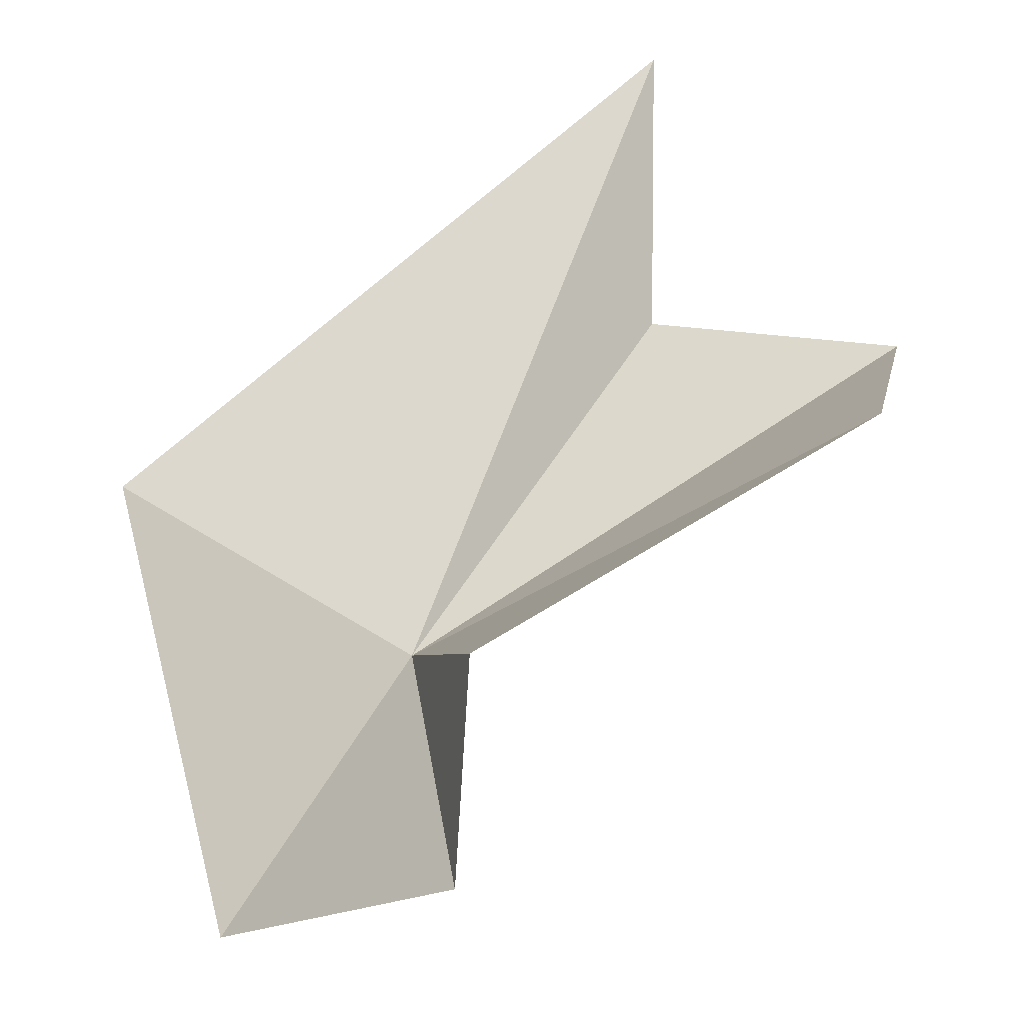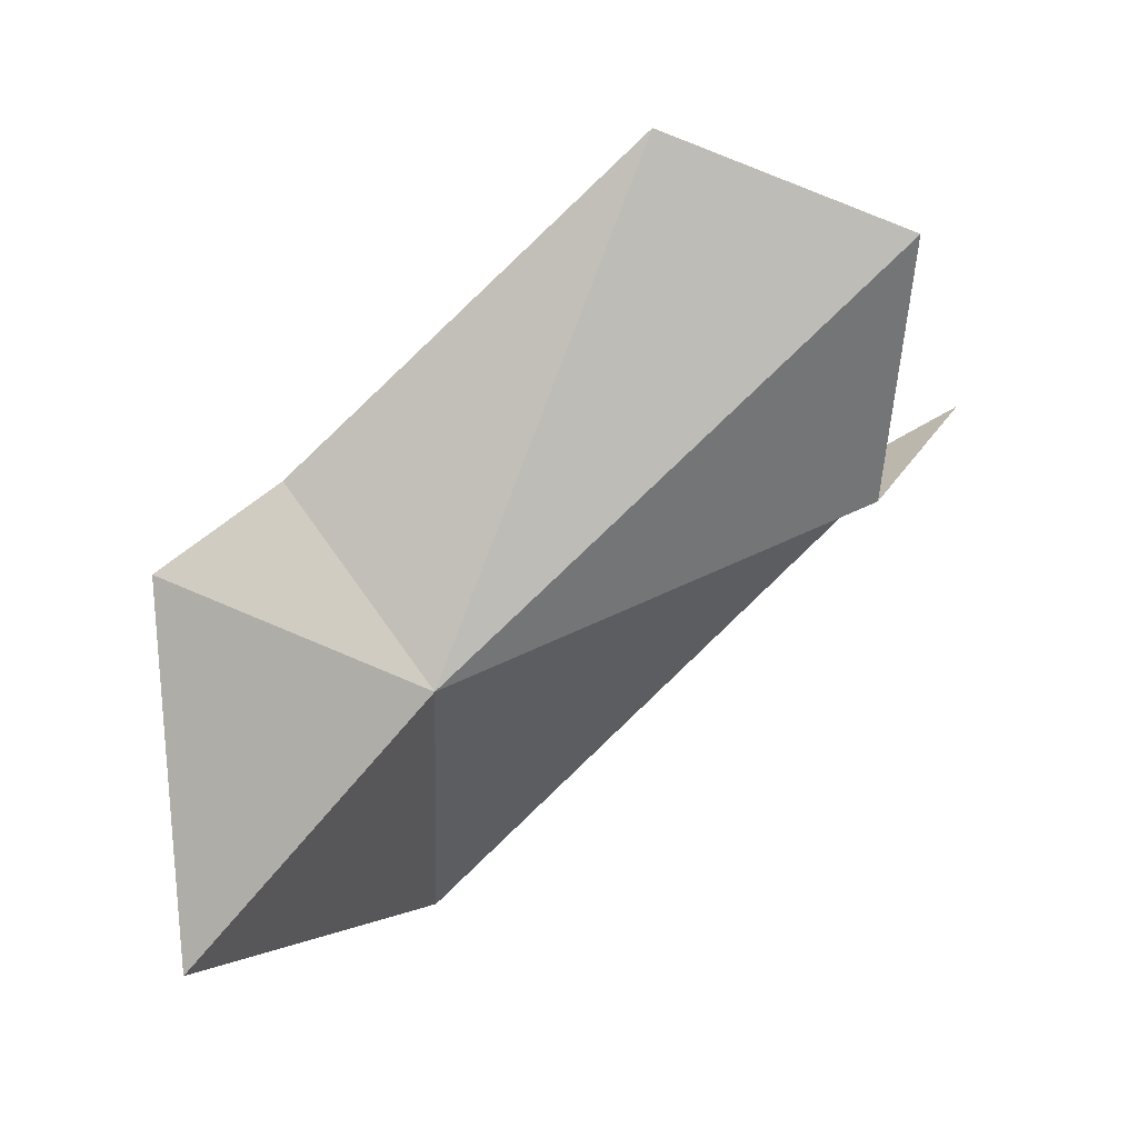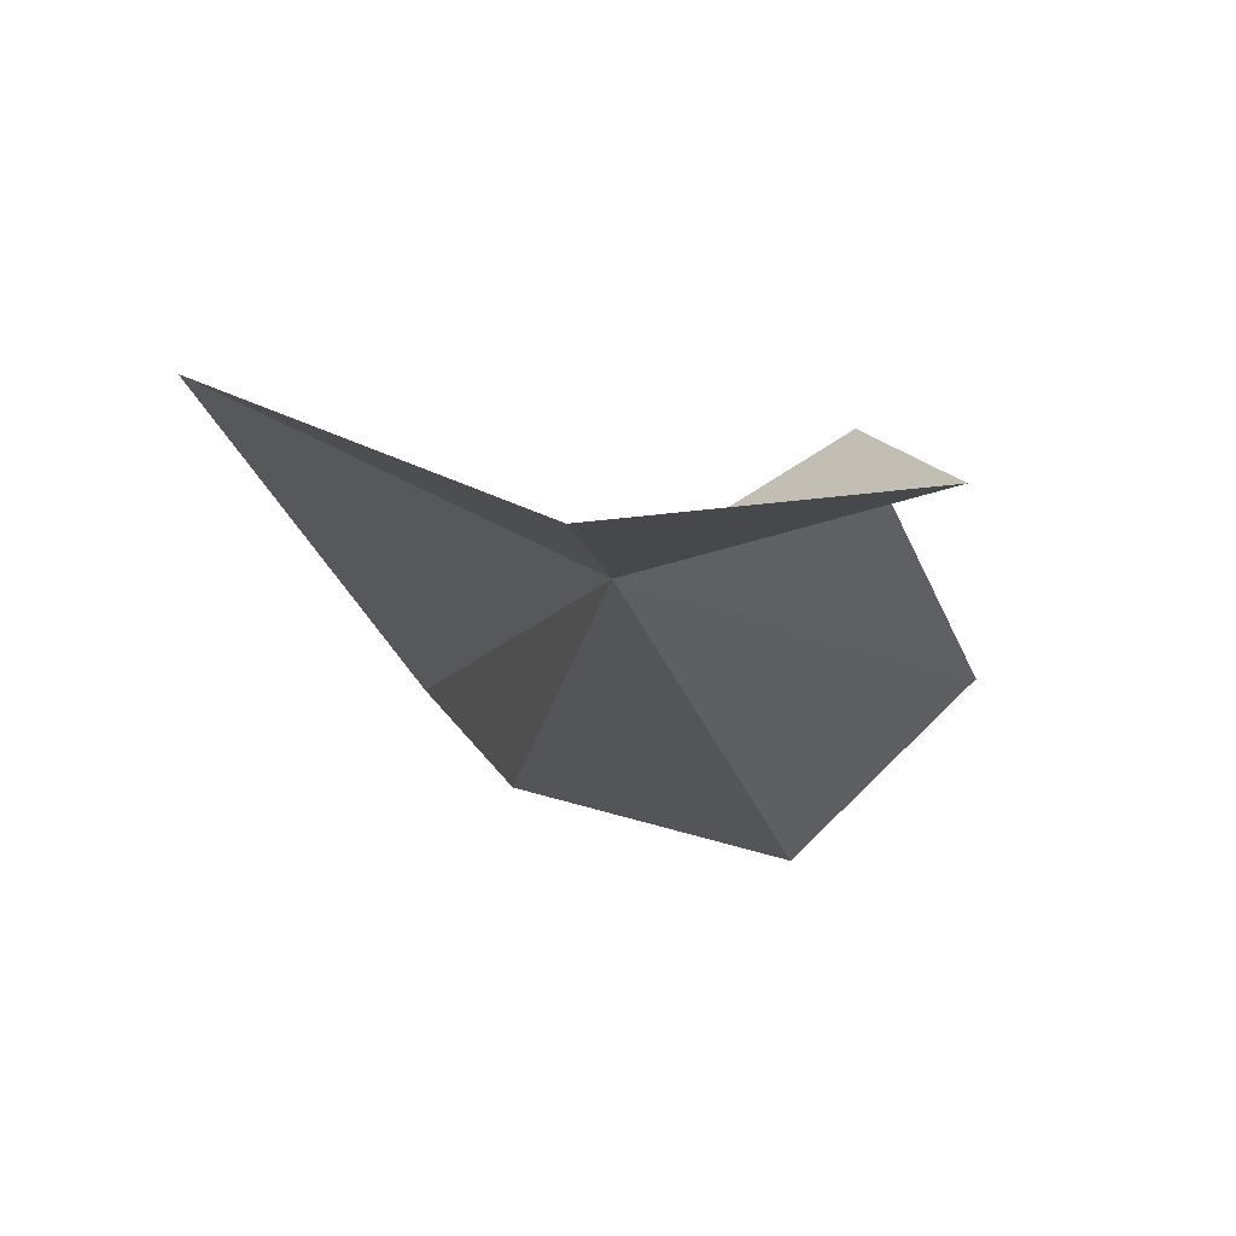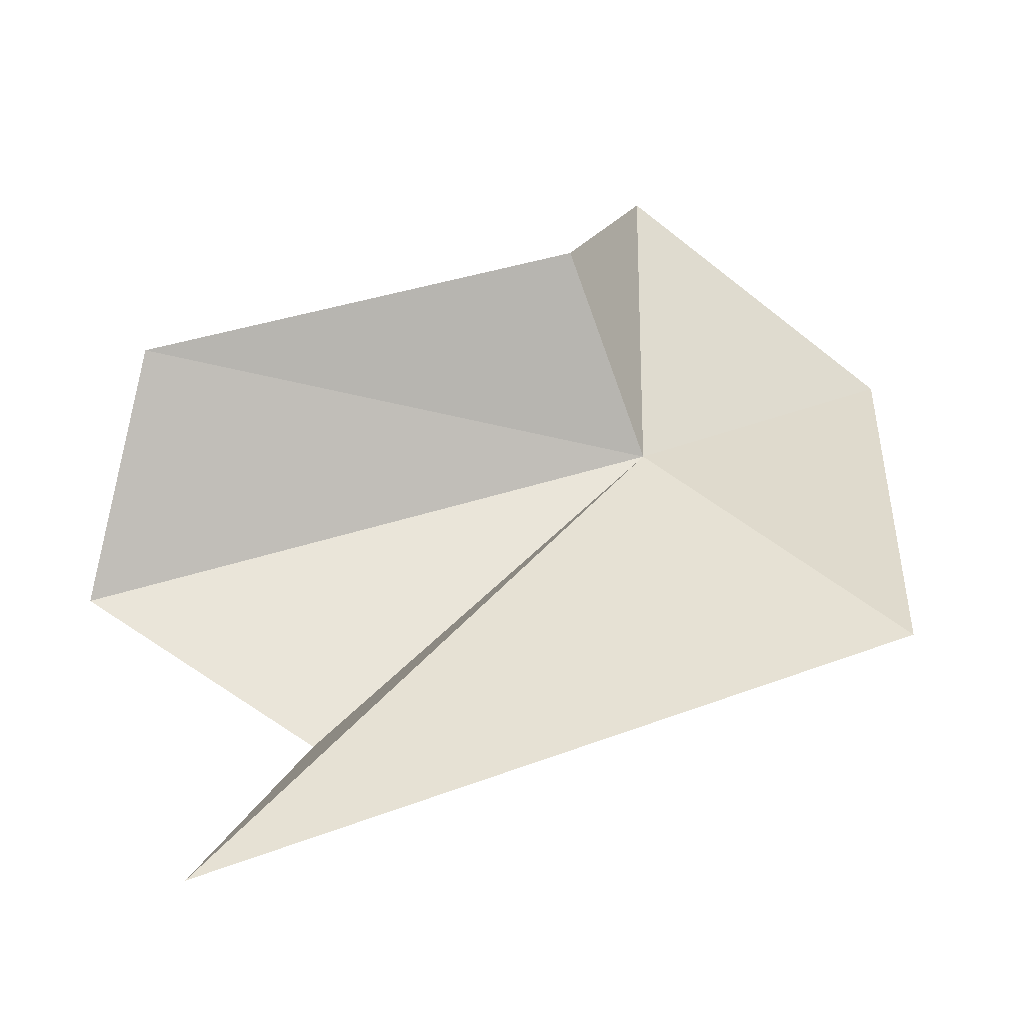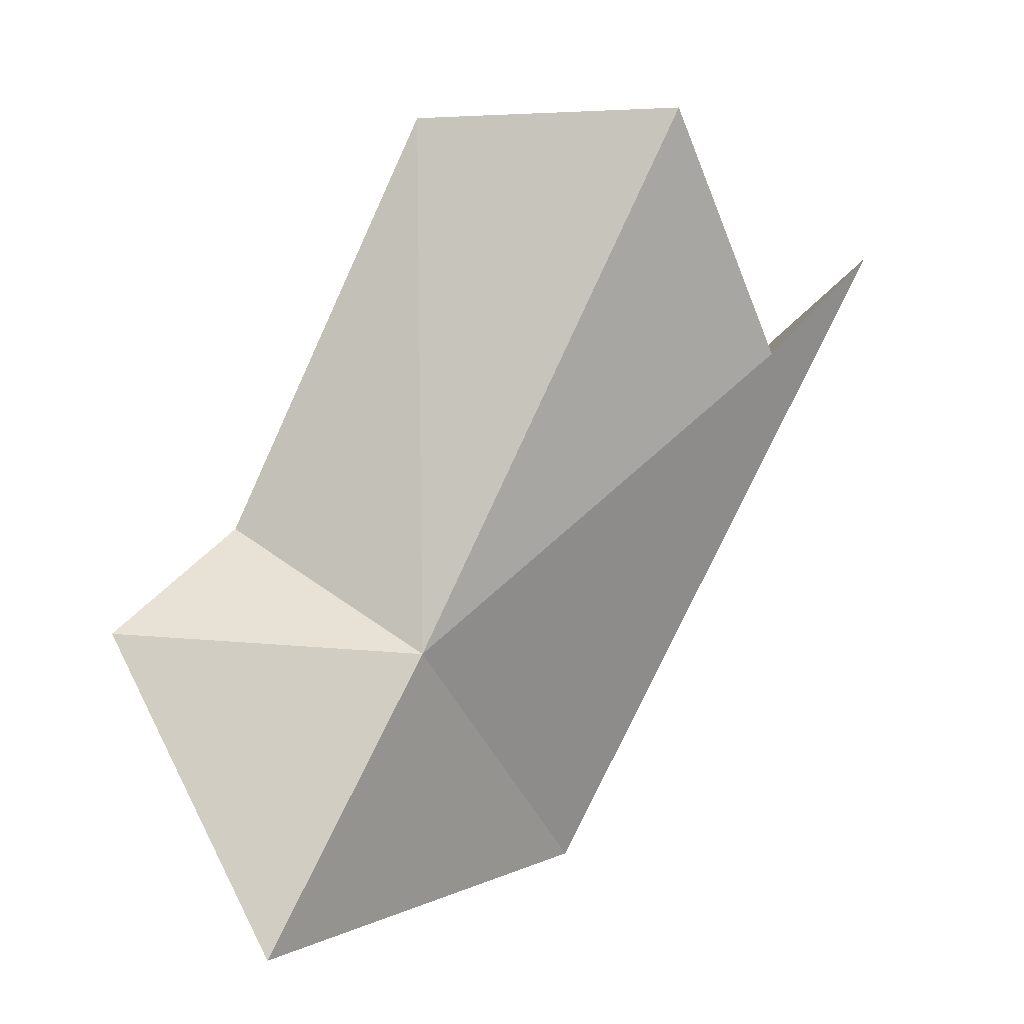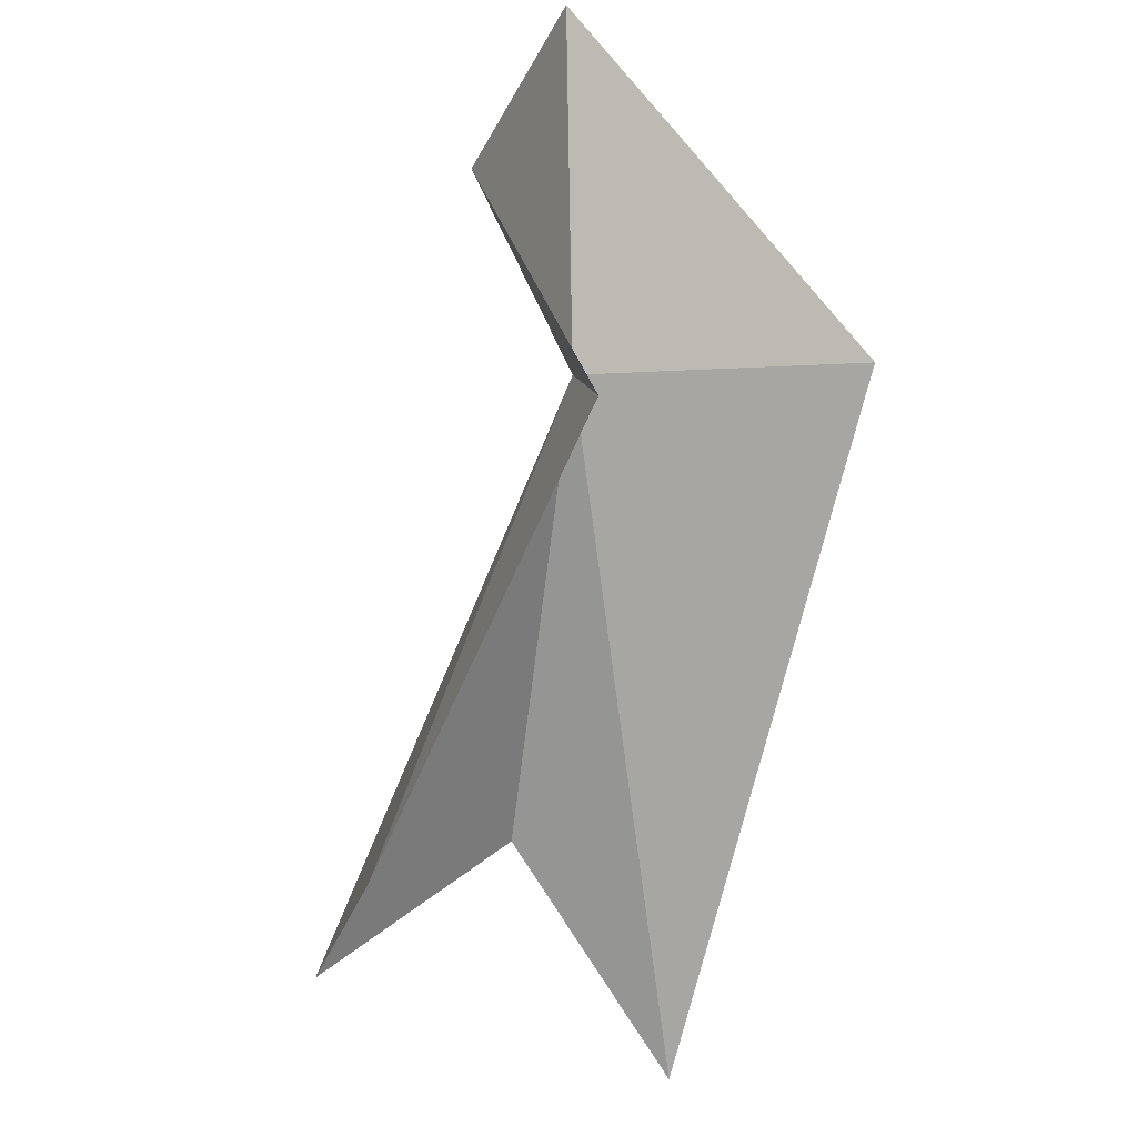
<metadata>
{"format":"obj","ext":"obj","renderer":"f3d","projection":"perspective","resolution":1024,"background":"white","views":[{"elev":22.2,"azim":176.7,"up":"+Z"},{"elev":-52.8,"azim":-126.5,"up":"+Z"},{"elev":-54.6,"azim":126.0,"up":"+Z"},{"elev":-7.7,"azim":18.4,"up":"+Y"},{"elev":-59.6,"azim":-100.6,"up":"+Z"},{"elev":70.4,"azim":-38.7,"up":"+Y"}]}
</metadata>
<code>
v 30.57 51.83 76.46
v 21.61 53.62 82.16
v 20.27 48.55 81.78
v 34.57 53.97 71.28
v 36.64 47.67 78.64
v 24.88 42.93 86.67
v 29.94 57.86 74.54
v 25.09 45.52 81.38
v 29.56 55.91 78.41
f 1 2 3
f 1 5 4
f 1 6 5
f 1 4 7
f 1 3 8
f 1 8 6
f 1 7 9
f 1 9 2

</code>
